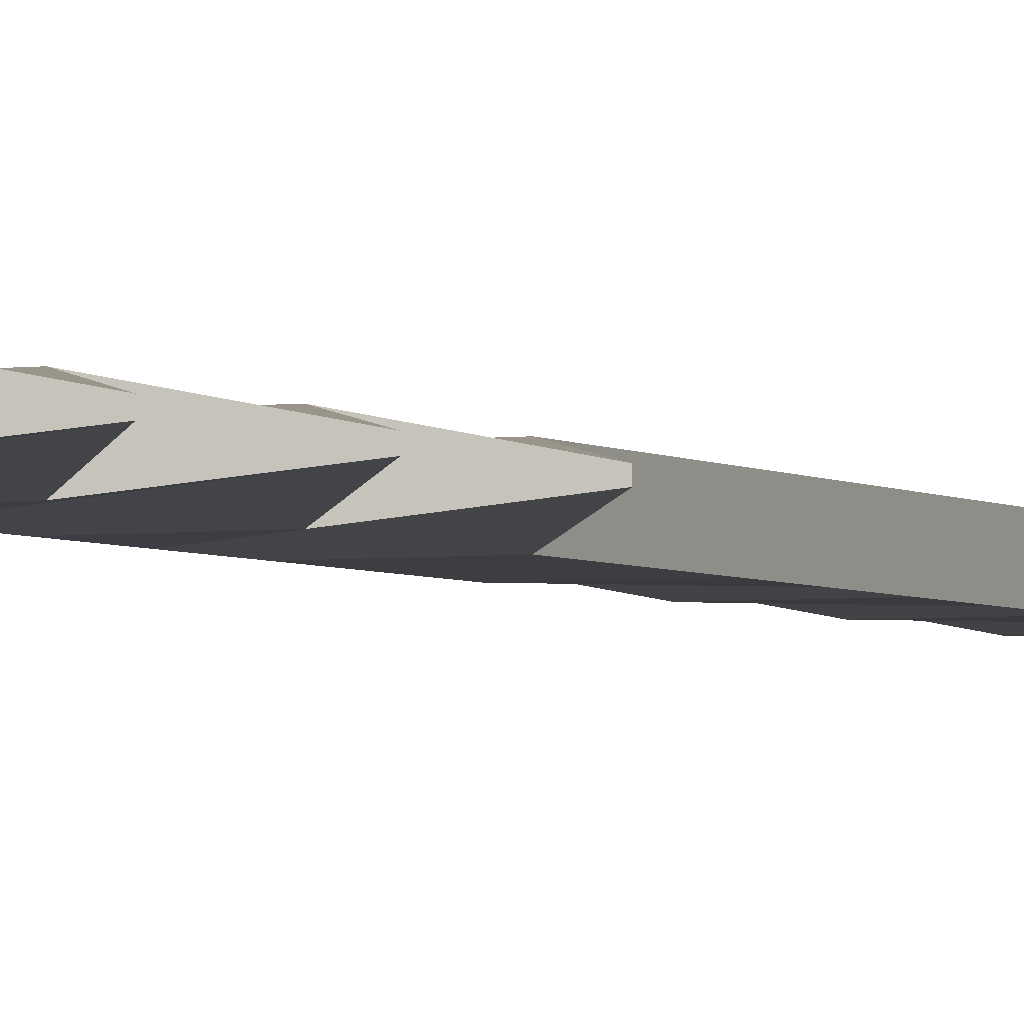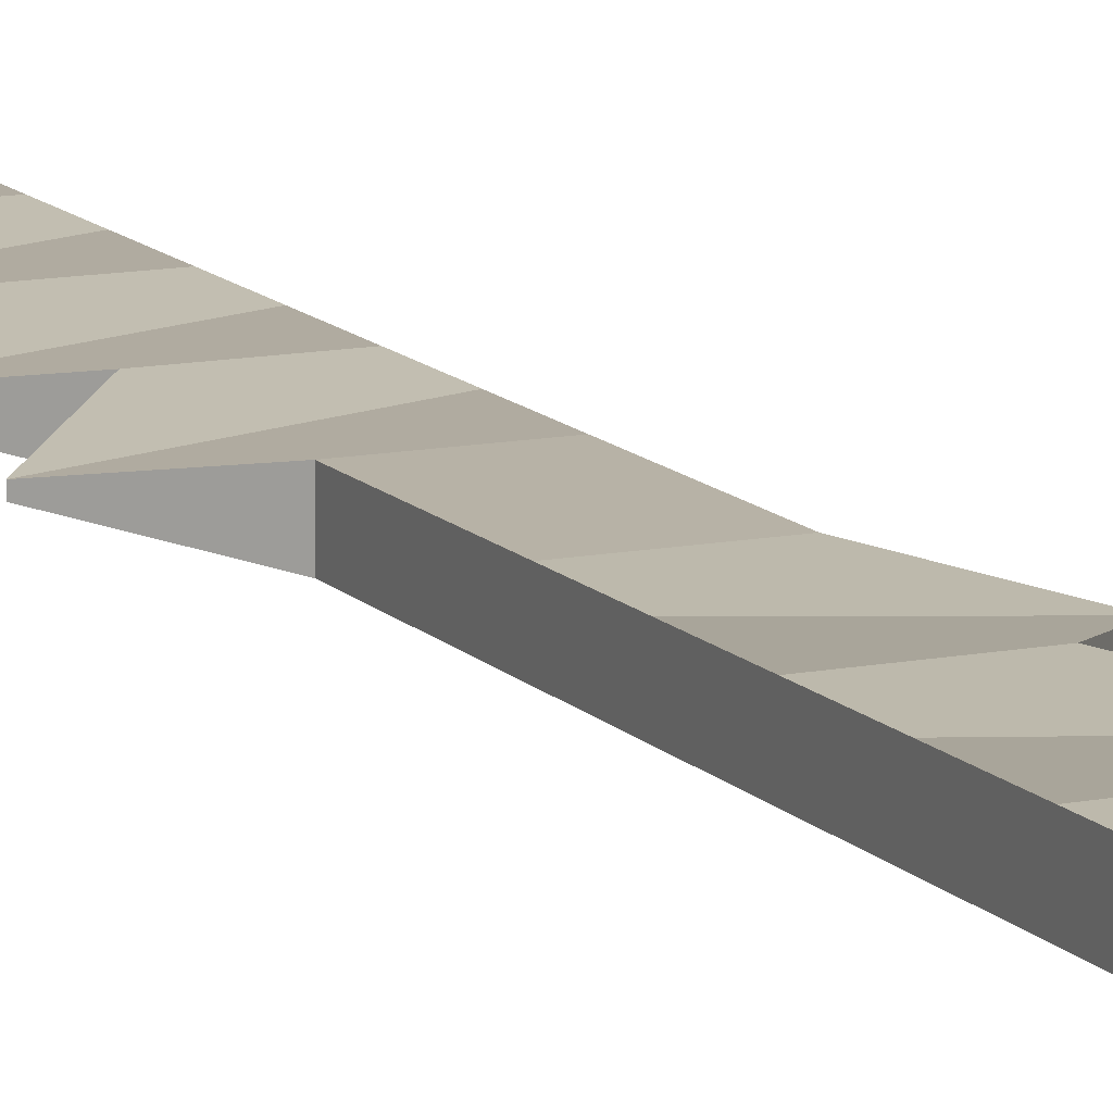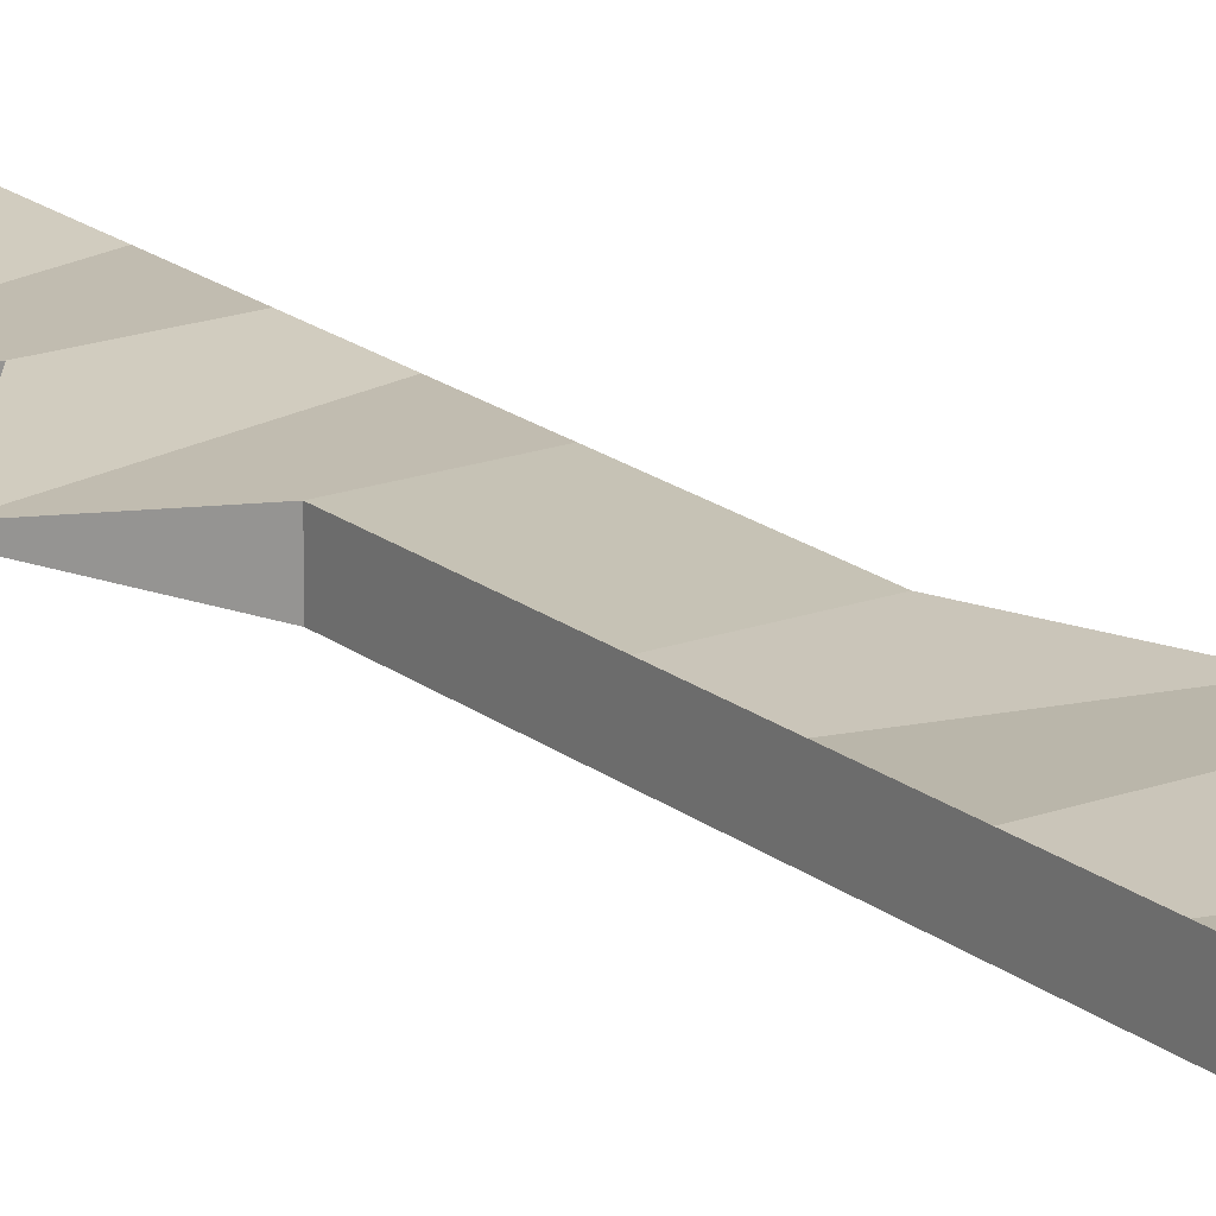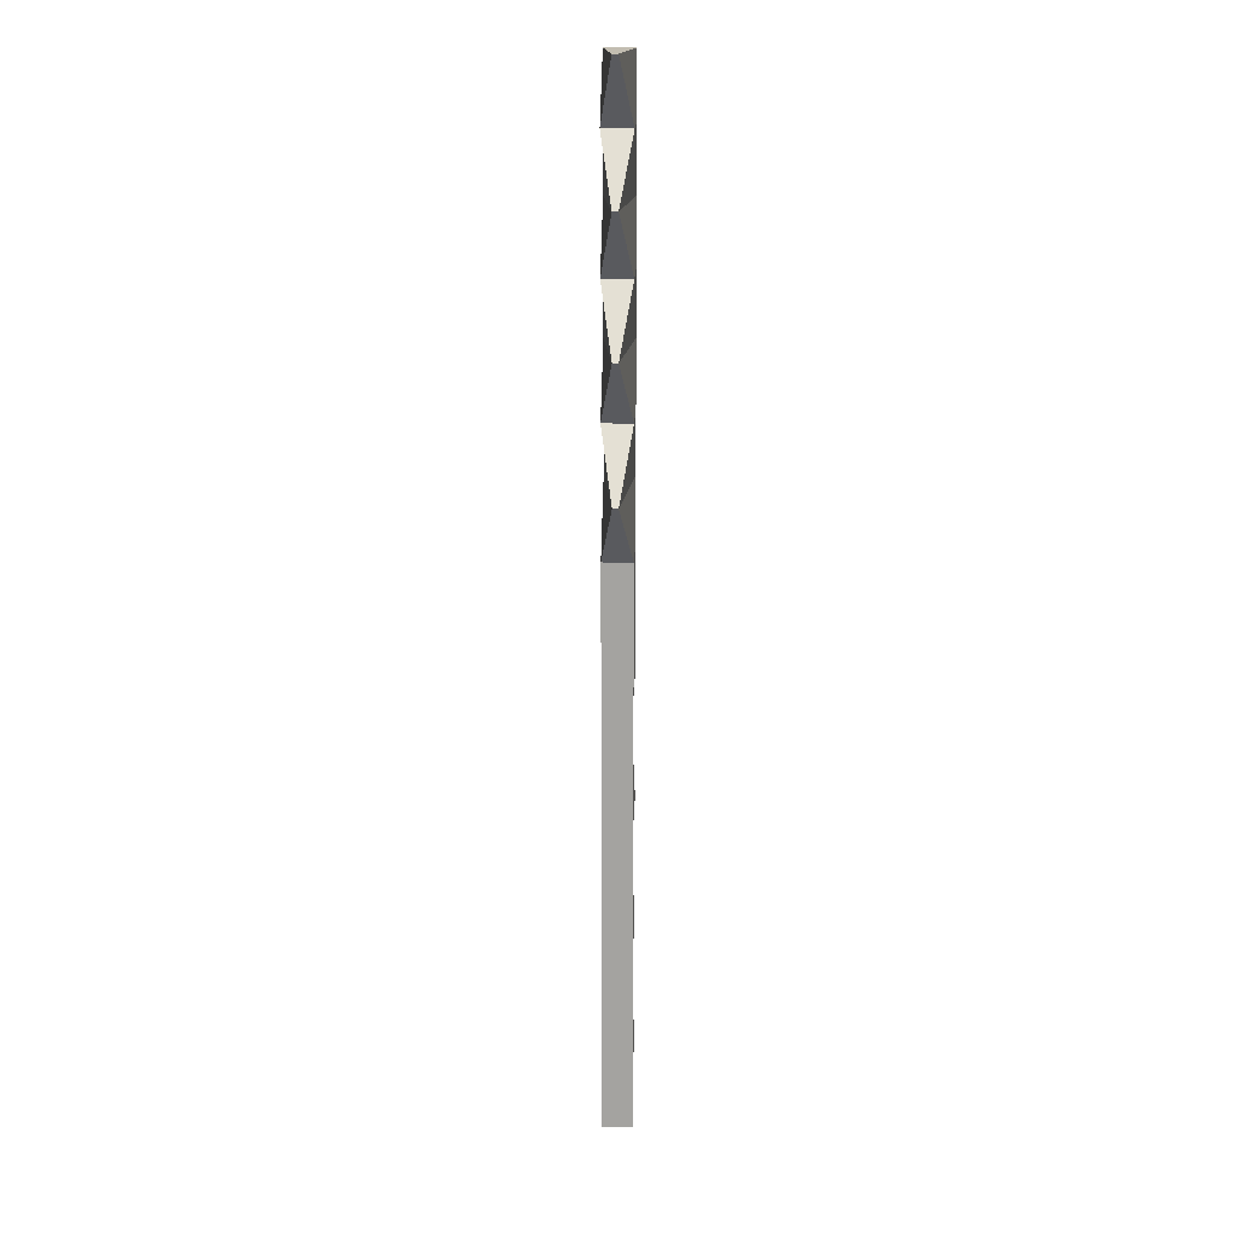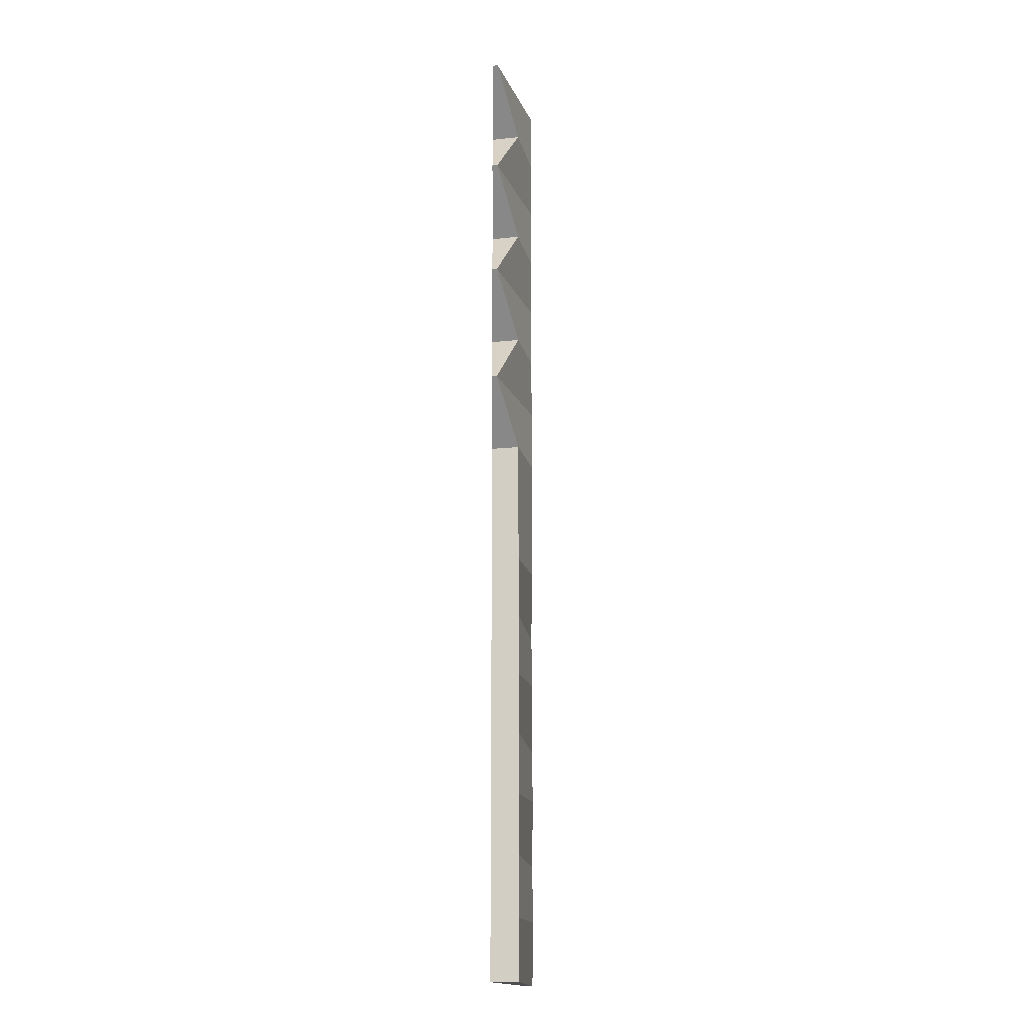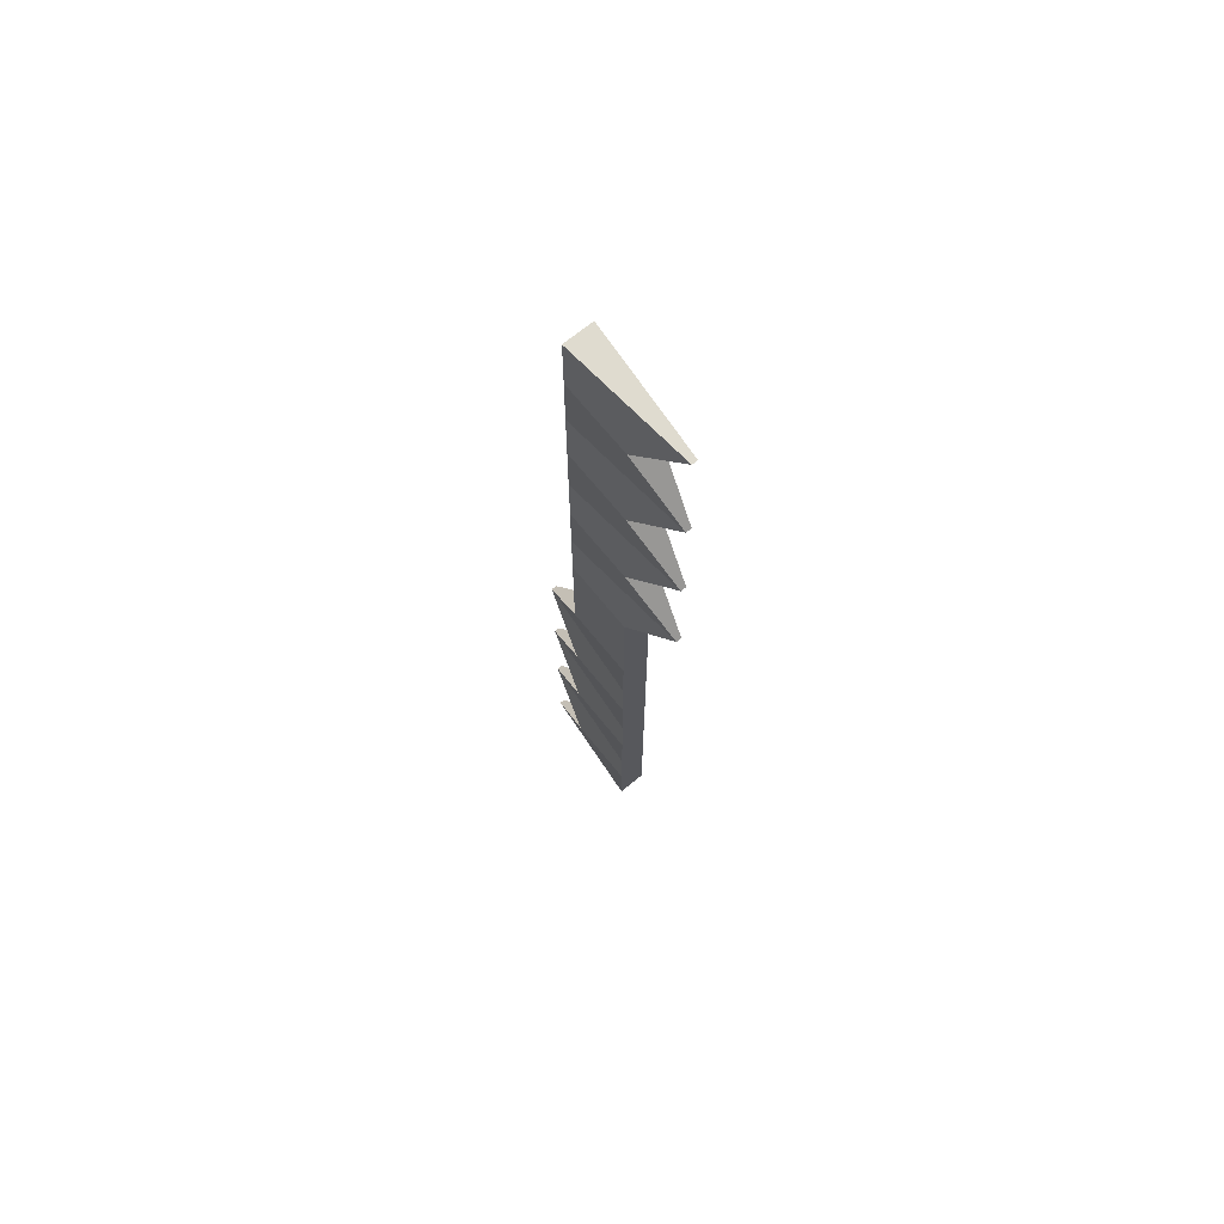
<metadata>
{"format":"obj","ext":"obj","renderer":"f3d","projection":"perspective","resolution":1024,"background":"white","views":[{"elev":-3.3,"azim":-154.8,"up":"+Z"},{"elev":12.4,"azim":-25.0,"up":"+Z"},{"elev":18.9,"azim":145.2,"up":"+Z"},{"elev":17.0,"azim":-88.3,"up":"+Y"},{"elev":-16.7,"azim":-77.9,"up":"+Y"},{"elev":70.3,"azim":-129.1,"up":"+Y"}]}
</metadata>
<code>
o Cube
v 0.2548 3.503 -0.1025
v 0.2548 3.503 0.1025
v -0.6422 3.503 -0.01957
v -0.6422 3.503 0.01957
v 0.6233 -3.503 -0.01957
v 0.6233 -3.503 0.01957
v -0.2548 -3.503 -0.1025
v -0.2548 -3.503 0.1025
v 0.2548 0 0.1025
v -0.2548 0 -0.1025
v -0.2548 0 0.1025
v 0.2548 0 -0.1025
v -0.6422 1.751 0.01957
v 0.2548 1.751 -0.1025
v 0.2548 1.751 0.1025
v -0.6422 1.751 -0.01957
v 0.6233 -1.751 0.01957
v -0.2548 -1.751 -0.1025
v -0.2548 -1.751 0.1025
v 0.6233 -1.751 -0.01957
v -0.2548 -0.8757 0.1025
v 0.6233 -0.8757 -0.01957
v 0.6233 -0.8757 0.01957
v -0.2548 -0.8757 -0.1025
v 0.6233 -2.627 0.01957
v -0.2548 -2.627 -0.1025
v -0.2548 -2.627 0.1025
v 0.6233 -2.627 -0.01957
v 0.2548 0.8757 0.1025
v -0.6422 0.8757 -0.01957
v -0.6422 0.8757 0.01957
v 0.2548 0.8757 -0.1025
v -0.6422 2.627 0.01957
v 0.2548 2.627 -0.1025
v 0.2548 2.627 0.1025
v -0.6422 2.627 -0.01957
v -0.2548 3.065 0.1025
v 0.2548 3.065 -0.1025
v 0.2548 3.065 0.1025
v -0.2548 3.065 -0.1025
v 0.2548 2.189 0.1025
v -0.2548 2.189 -0.1025
v -0.2548 2.189 0.1025
v 0.2548 2.189 -0.1025
v -0.2548 1.314 0.1025
v 0.2548 1.314 -0.1025
v 0.2548 1.314 0.1025
v -0.2548 1.314 -0.1025
v 0.2548 0.4378 0.1025
v -0.2548 0.4378 -0.1025
v -0.2548 0.4378 0.1025
v 0.2548 0.4378 -0.1025
v -0.2548 -0.4378 0.1025
v 0.2548 -0.4378 -0.1025
v 0.2548 -0.4378 0.1025
v -0.2548 -0.4378 -0.1025
v 0.2548 -1.314 0.1025
v -0.2548 -1.314 -0.1025
v -0.2548 -1.314 0.1025
v 0.2548 -1.314 -0.1025
v -0.2548 -2.189 0.1025
v 0.2548 -2.189 -0.1025
v 0.2548 -2.189 0.1025
v -0.2548 -2.189 -0.1025
v 0.2548 -3.065 0.1025
v -0.2548 -3.065 -0.1025
v -0.2548 -3.065 0.1025
v 0.2548 -3.065 -0.1025
f 68 5 7 66
f 67 66 7 8
f 8 7 5 6
f 39 2 4 37
f 2 1 3 4
f 39 38 1 2
f 55 54 12 9
f 55 9 11 53
f 51 50 10 11
f 52 12 10 50
f 44 14 16 42
f 43 42 16 13
f 47 46 14 15
f 47 15 13 45
f 63 17 19 61
f 63 62 20 17
f 59 58 18 19
f 60 20 18 58
f 54 22 24 56
f 53 56 24 21
f 57 23 21 59
f 57 60 22 23
f 65 68 28 25
f 65 25 27 67
f 61 64 26 27
f 62 28 26 64
f 49 29 31 51
f 49 52 32 29
f 46 32 30 48
f 45 48 30 31
f 37 40 36 33
f 38 34 36 40
f 41 44 34 35
f 41 35 33 43
f 1 38 40 3
f 4 3 40 37
f 35 34 38 39
f 35 39 37 33
f 15 41 43 13
f 15 14 44 41
f 33 36 42 43
f 34 44 42 36
f 13 16 48 45
f 14 46 48 16
f 29 47 45 31
f 29 32 46 47
f 9 12 52 49
f 9 49 51 11
f 32 52 50 30
f 31 30 50 51
f 11 10 56 53
f 12 54 56 10
f 23 55 53 21
f 23 22 54 55
f 17 20 60 57
f 17 57 59 19
f 22 60 58 24
f 21 24 58 59
f 20 62 64 18
f 19 18 64 61
f 25 28 62 63
f 25 63 61 27
f 6 65 67 8
f 6 5 68 65
f 27 26 66 67
f 28 68 66 26

</code>
